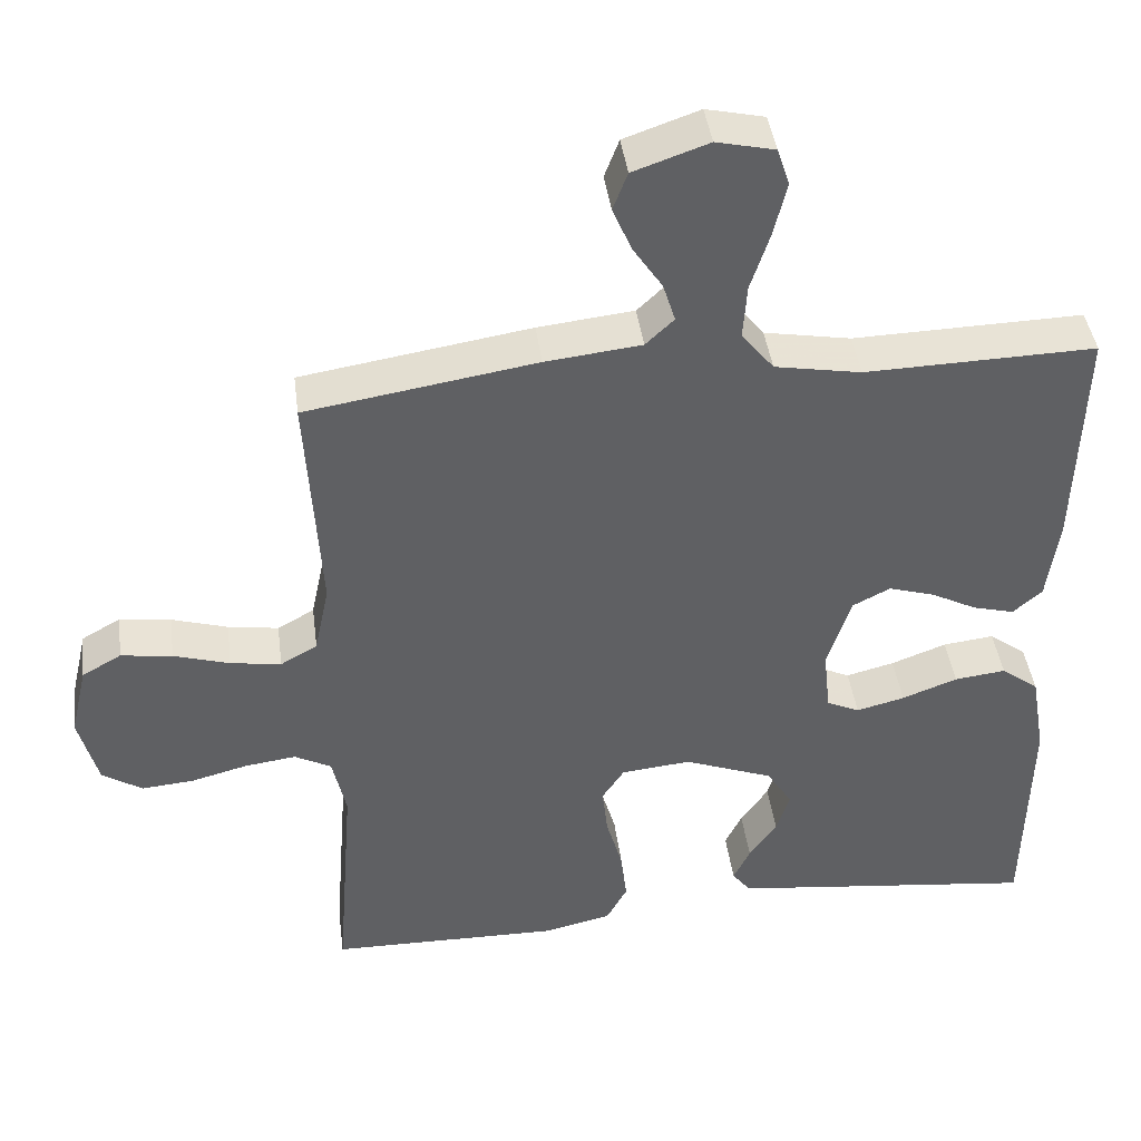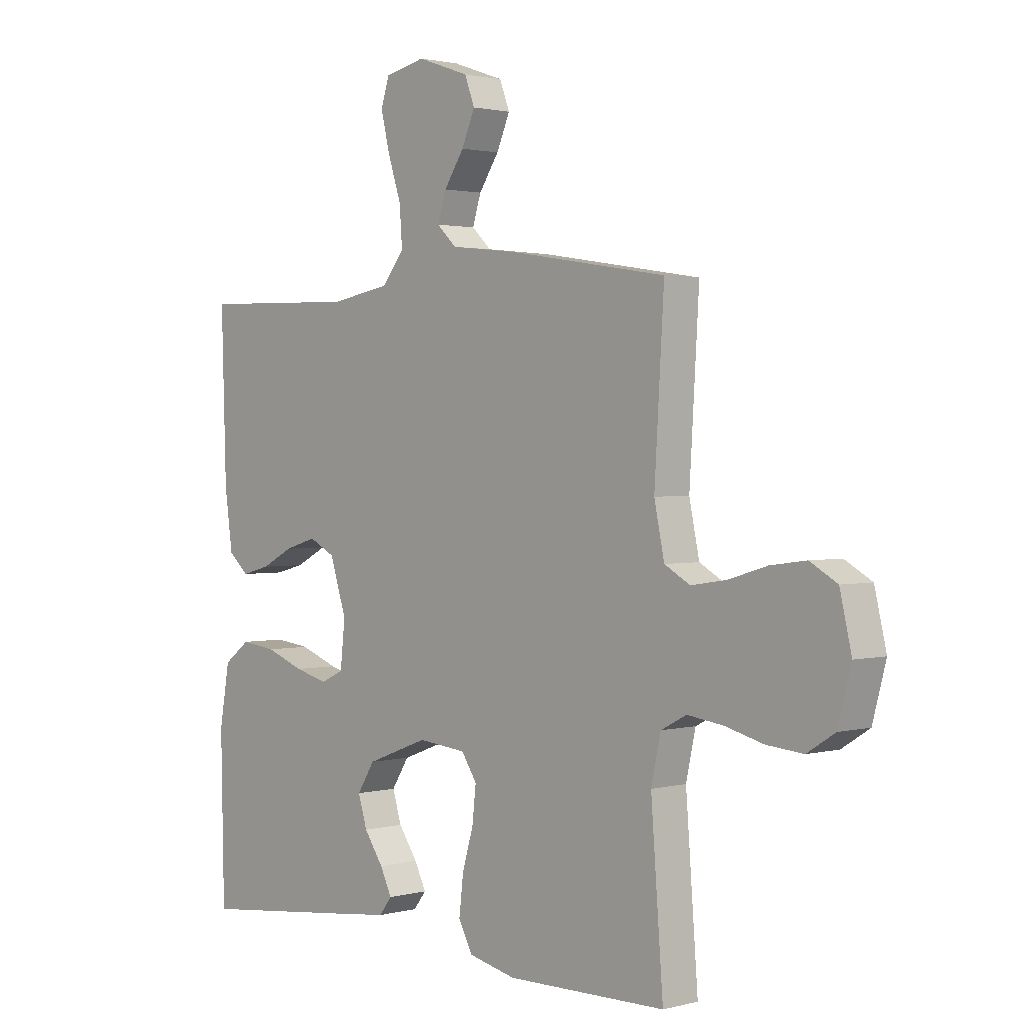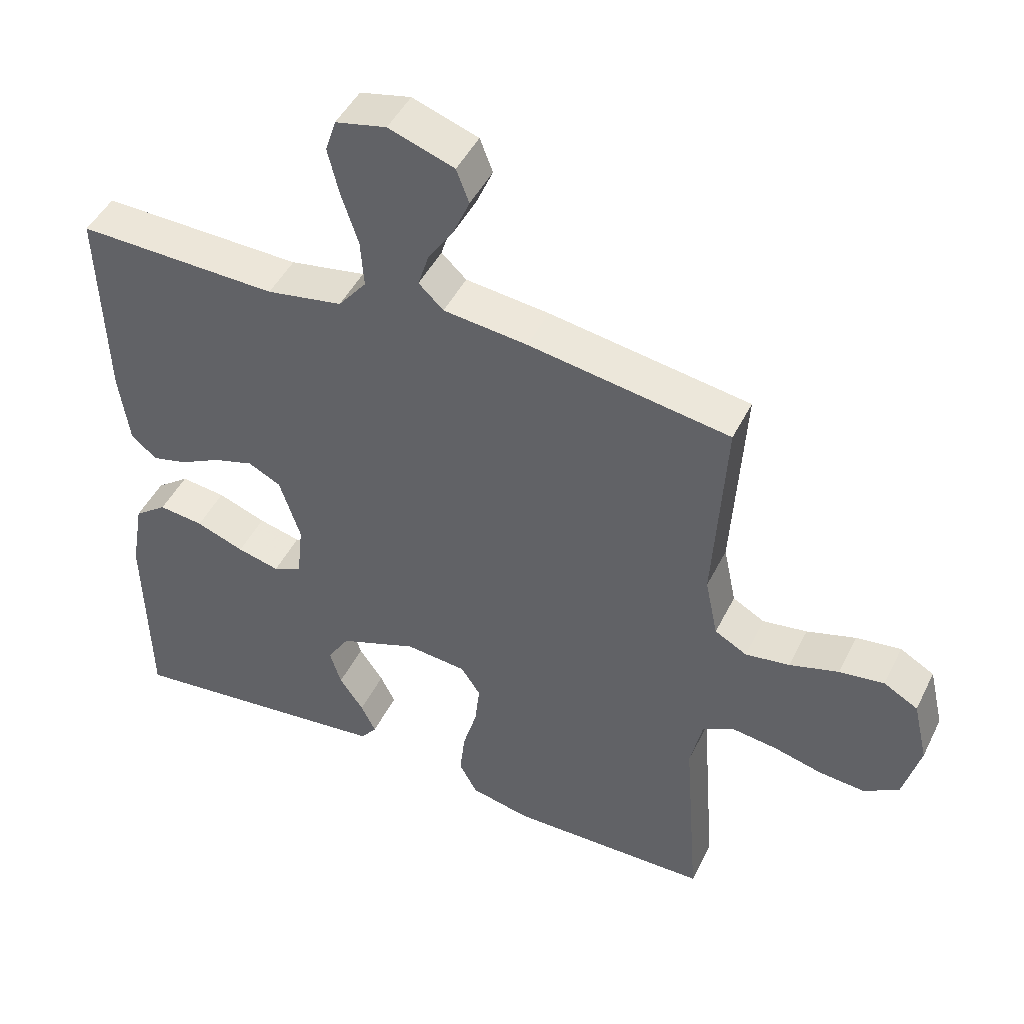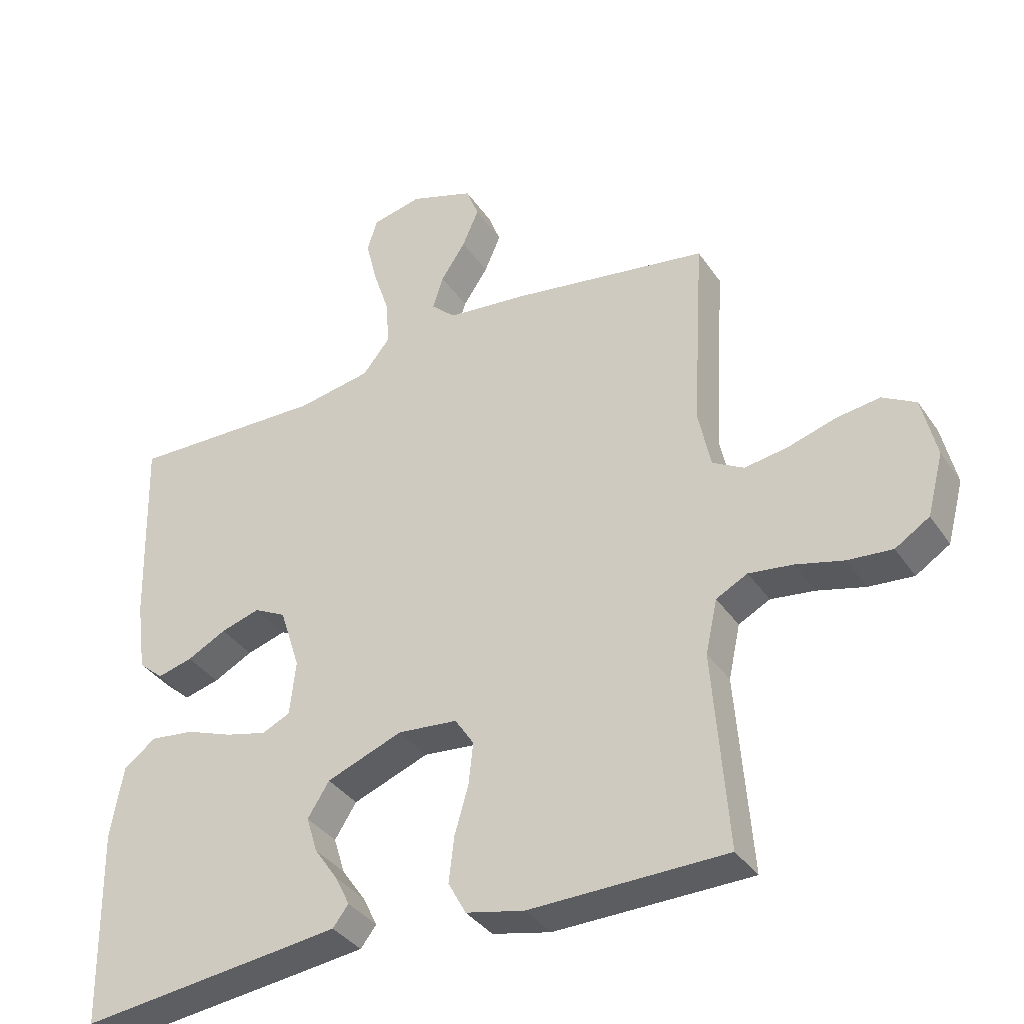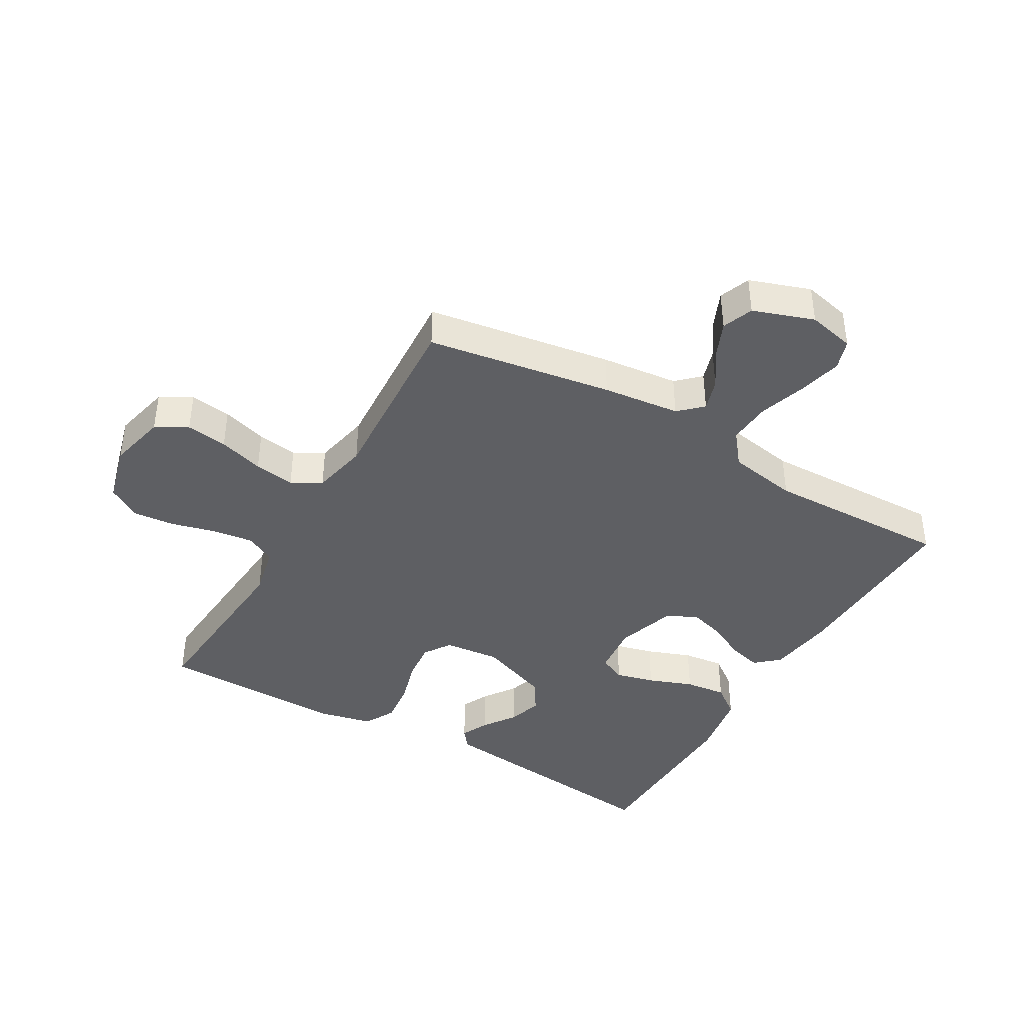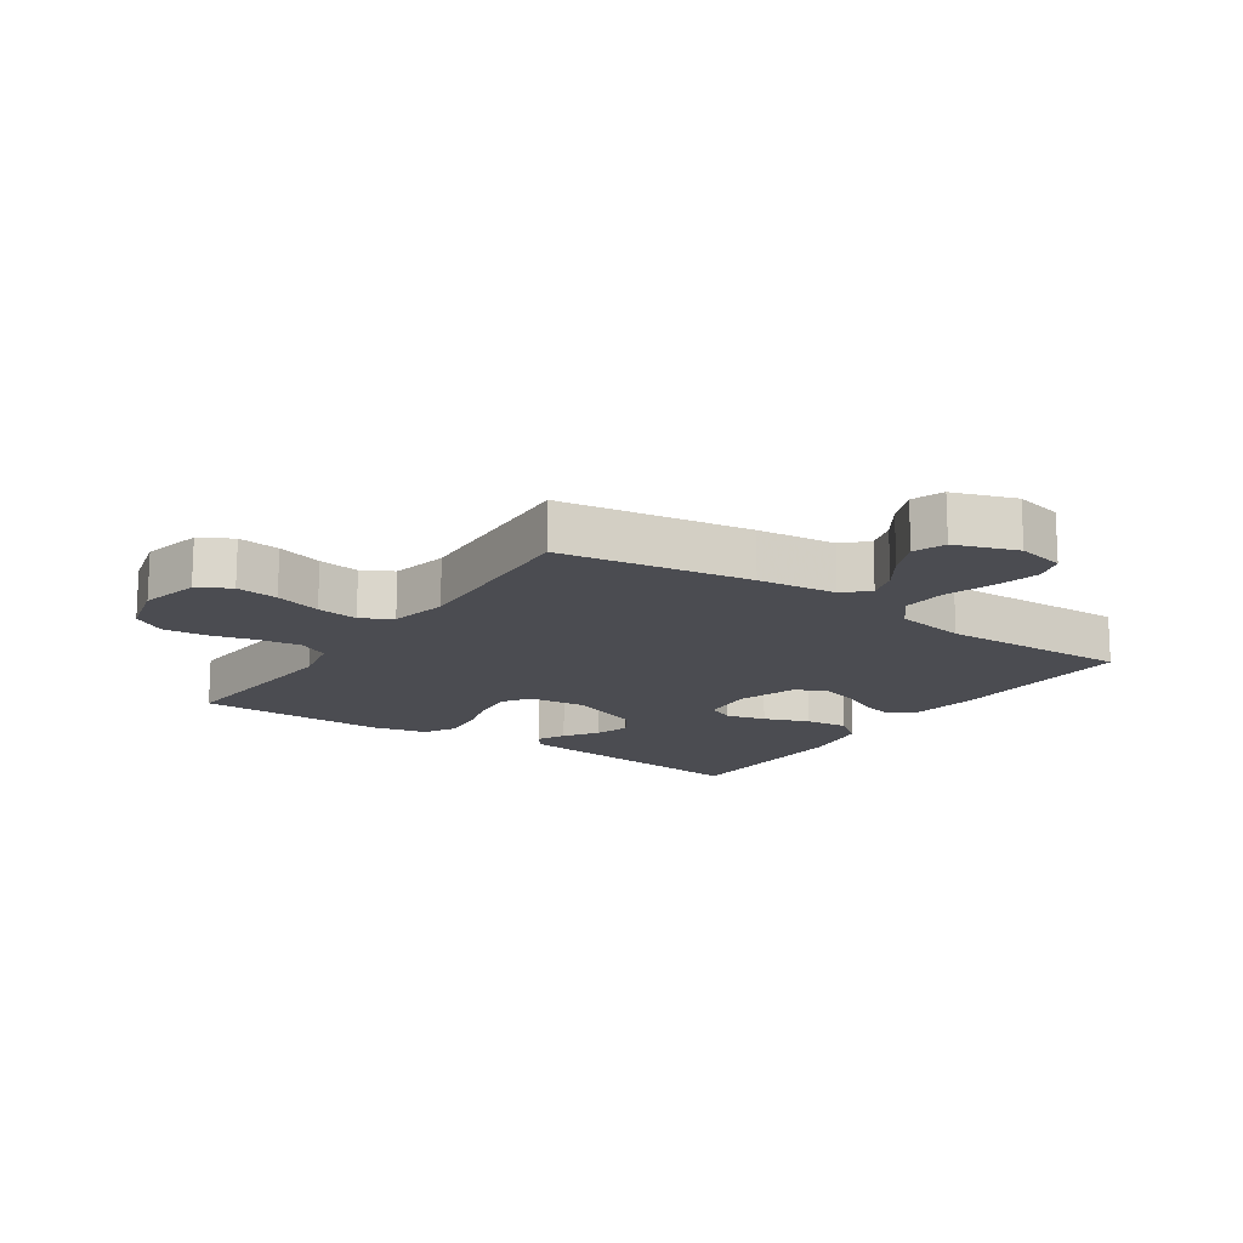
<metadata>
{"format":"obj","ext":"obj","renderer":"f3d","projection":"perspective","resolution":1024,"background":"white","views":[{"elev":42.0,"azim":-7.4,"up":"+Z"},{"elev":1.7,"azim":-133.1,"up":"+Z"},{"elev":46.4,"azim":-154.7,"up":"+Z"},{"elev":-36.4,"azim":-150.1,"up":"+Z"},{"elev":-40.9,"azim":-30.1,"up":"+Y"},{"elev":-15.4,"azim":-34.3,"up":"+Y"}]}
</metadata>
<code>
v -0.5 0.07 0.5
v -0.2 0.07 0.548
v -0.075 0.07 0.562
v -0.038 0.07 0.597
v -0.054 0.07 0.648
v -0.092 0.07 0.705
v -0.117 0.07 0.763
v -0.098 0.07 0.813
v 0 0.07 0.847
v 0.076 0.07 0.83
v 0.092 0.07 0.781
v 0.075 0.07 0.711
v 0.05 0.07 0.635
v 0.045 0.07 0.564
v 0.087 0.07 0.512
v 0.2 0.07 0.492
v 0.5 0.07 0.5
v 0.491 0.07 0.2
v 0.476 0.07 0.091
v 0.438 0.07 0.058
v 0.384 0.07 0.072
v 0.324 0.07 0.103
v 0.264 0.07 0.121
v 0.215 0.07 0.096
v 0.184 0.07 0
v 0.193 0.07 -0.084
v 0.236 0.07 -0.104
v 0.299 0.07 -0.088
v 0.371 0.07 -0.061
v 0.438 0.07 -0.053
v 0.487 0.07 -0.09
v 0.506 0.07 -0.2
v 0.5 0.07 -0.5
v 0.2 0.07 -0.466
v 0.098 0.07 -0.454
v 0.074 0.07 -0.423
v 0.096 0.07 -0.378
v 0.132 0.07 -0.326
v 0.149 0.07 -0.271
v 0.116 0.07 -0.219
v 0 0.07 -0.175
v -0.091 0.07 -0.184
v -0.12 0.07 -0.228
v -0.113 0.07 -0.292
v -0.092 0.07 -0.365
v -0.084 0.07 -0.434
v -0.111 0.07 -0.484
v -0.2 0.07 -0.504
v -0.5 0.07 -0.5
v -0.477 0.07 -0.2
v -0.495 0.07 -0.118
v -0.543 0.07 -0.093
v -0.61 0.07 -0.102
v -0.683 0.07 -0.121
v -0.751 0.07 -0.127
v -0.803 0.07 -0.094
v -0.828 0.07 0
v -0.806 0.07 0.094
v -0.755 0.07 0.123
v -0.688 0.07 0.114
v -0.615 0.07 0.092
v -0.549 0.07 0.082
v -0.501 0.07 0.109
v -0.482 0.07 0.2
v -0.5 0 0.5
v -0.2 0 0.548
v -0.075 0 0.562
v -0.038 0 0.597
v -0.054 0 0.648
v -0.092 0 0.705
v -0.117 0 0.763
v -0.098 0 0.813
v 0 0 0.847
v 0.076 0 0.83
v 0.092 0 0.781
v 0.075 0 0.711
v 0.05 0 0.635
v 0.045 0 0.564
v 0.087 0 0.512
v 0.2 0 0.492
v 0.5 0 0.5
v 0.491 0 0.2
v 0.476 0 0.091
v 0.438 0 0.058
v 0.384 0 0.072
v 0.324 0 0.103
v 0.264 0 0.121
v 0.215 0 0.096
v 0.184 0 0
v 0.193 0 -0.084
v 0.236 0 -0.104
v 0.299 0 -0.088
v 0.371 0 -0.061
v 0.438 0 -0.053
v 0.487 0 -0.09
v 0.506 0 -0.2
v 0.5 0 -0.5
v 0.2 0 -0.466
v 0.098 0 -0.454
v 0.074 0 -0.423
v 0.096 0 -0.378
v 0.132 0 -0.326
v 0.149 0 -0.271
v 0.116 0 -0.219
v 0 0 -0.175
v -0.091 0 -0.184
v -0.12 0 -0.228
v -0.113 0 -0.292
v -0.092 0 -0.365
v -0.084 0 -0.434
v -0.111 0 -0.484
v -0.2 0 -0.504
v -0.5 0 -0.5
v -0.477 0 -0.2
v -0.495 0 -0.118
v -0.543 0 -0.093
v -0.61 0 -0.102
v -0.683 0 -0.121
v -0.751 0 -0.127
v -0.803 0 -0.094
v -0.828 0 0
v -0.806 0 0.094
v -0.755 0 0.123
v -0.688 0 0.114
v -0.615 0 0.092
v -0.549 0 0.082
v -0.501 0 0.109
v -0.482 0 0.2
f 58 59 60 61
f 58 61 62
f 57 58 62
f 56 57 62
f 53 54 55 56
f 52 53 56 62
f 51 52 62 63
f 47 48 49 50
f 44 45 46 47
f 43 44 47 50
f 42 43 50 51
f 35 36 37 38
f 35 38 39
f 34 35 39
f 33 34 39
f 32 33 39 40
f 28 29 30 31
f 27 28 31 32
f 19 20 21 22
f 19 22 23
f 16 17 18 19
f 15 16 19 23
f 14 15 23 24
f 10 11 12 13
f 8 9 10 13
f 8 13 14
f 5 6 7 8
f 4 5 8 14
f 3 4 14 24
f 64 1 2 3
f 41 42 51 63
f 27 32 40 41
f 26 27 41 63
f 25 26 63 64
f 3 24 25 64
f 125 124 123 122
f 126 125 122
f 126 122 121
f 126 121 120
f 120 119 118 117
f 126 120 117 116
f 127 126 116 115
f 114 113 112 111
f 111 110 109 108
f 114 111 108 107
f 115 114 107 106
f 102 101 100 99
f 103 102 99
f 103 99 98
f 103 98 97
f 104 103 97 96
f 95 94 93 92
f 96 95 92 91
f 86 85 84 83
f 87 86 83
f 83 82 81 80
f 87 83 80 79
f 88 87 79 78
f 77 76 75 74
f 77 74 73 72
f 78 77 72
f 72 71 70 69
f 78 72 69 68
f 88 78 68 67
f 67 66 65 128
f 127 115 106 105
f 105 104 96 91
f 127 105 91 90
f 128 127 90 89
f 128 89 88 67
f 1 65 66 2
f 2 66 67 3
f 3 67 68 4
f 4 68 69 5
f 5 69 70 6
f 6 70 71 7
f 7 71 72 8
f 8 72 73 9
f 9 73 74 10
f 10 74 75 11
f 11 75 76 12
f 12 76 77 13
f 13 77 78 14
f 14 78 79 15
f 15 79 80 16
f 16 80 81 17
f 17 81 82 18
f 18 82 83 19
f 19 83 84 20
f 20 84 85 21
f 21 85 86 22
f 22 86 87 23
f 23 87 88 24
f 24 88 89 25
f 25 89 90 26
f 26 90 91 27
f 27 91 92 28
f 28 92 93 29
f 29 93 94 30
f 30 94 95 31
f 31 95 96 32
f 32 96 97 33
f 33 97 98 34
f 34 98 99 35
f 35 99 100 36
f 36 100 101 37
f 37 101 102 38
f 38 102 103 39
f 39 103 104 40
f 40 104 105 41
f 41 105 106 42
f 42 106 107 43
f 43 107 108 44
f 44 108 109 45
f 45 109 110 46
f 46 110 111 47
f 47 111 112 48
f 48 112 113 49
f 49 113 114 50
f 50 114 115 51
f 51 115 116 52
f 52 116 117 53
f 53 117 118 54
f 54 118 119 55
f 55 119 120 56
f 56 120 121 57
f 57 121 122 58
f 58 122 123 59
f 59 123 124 60
f 60 124 125 61
f 61 125 126 62
f 62 126 127 63
f 63 127 128 64
f 64 128 65 1

</code>
